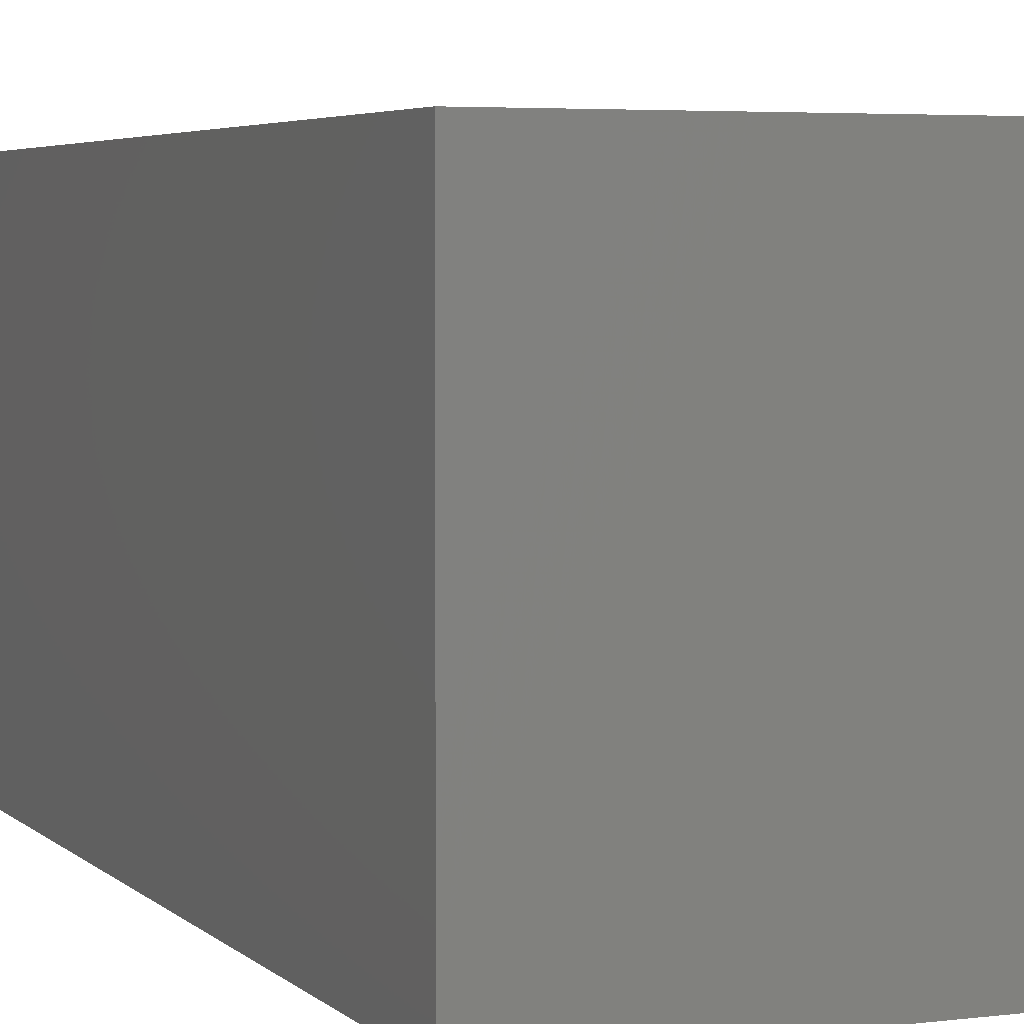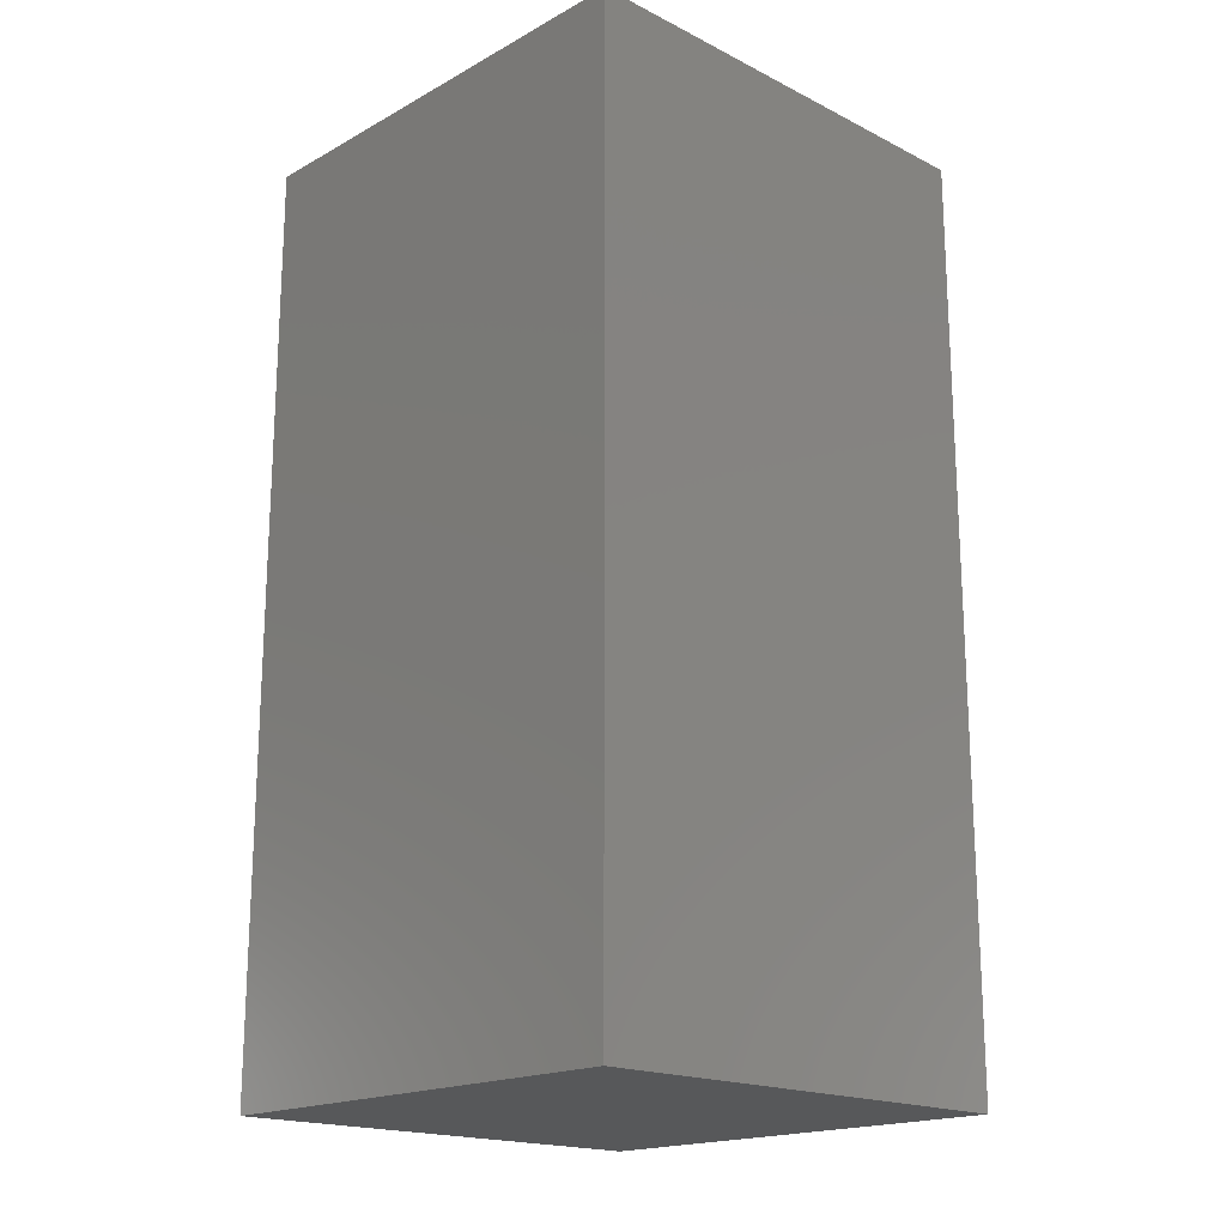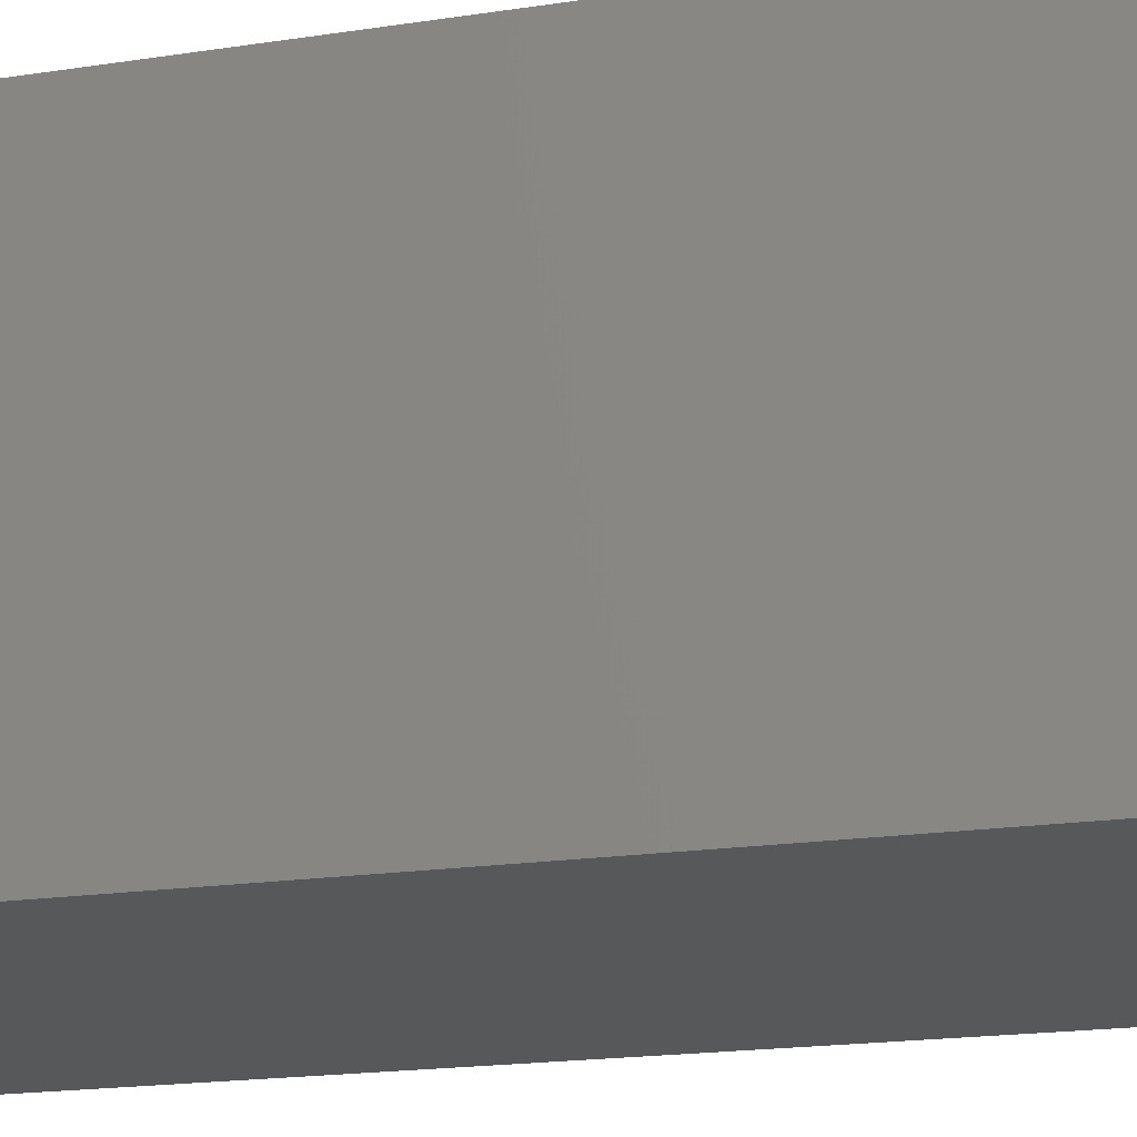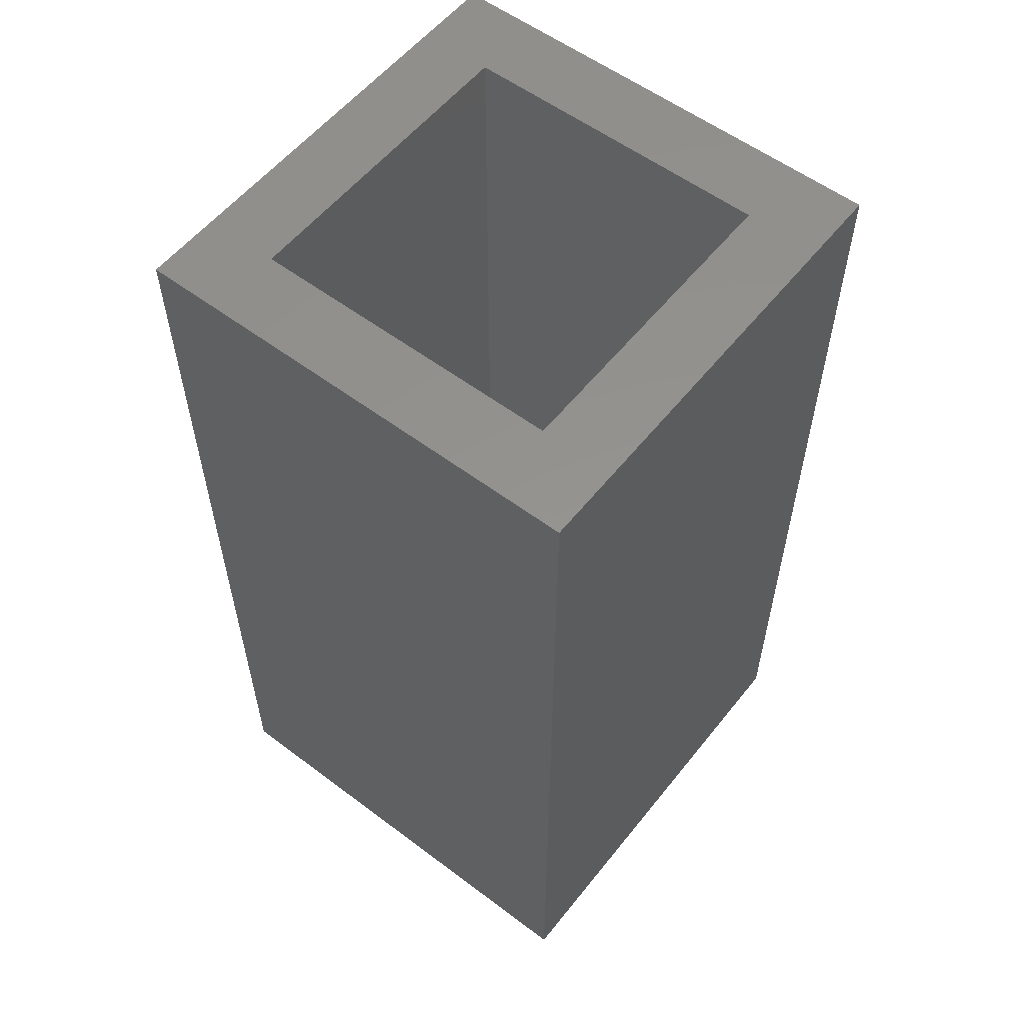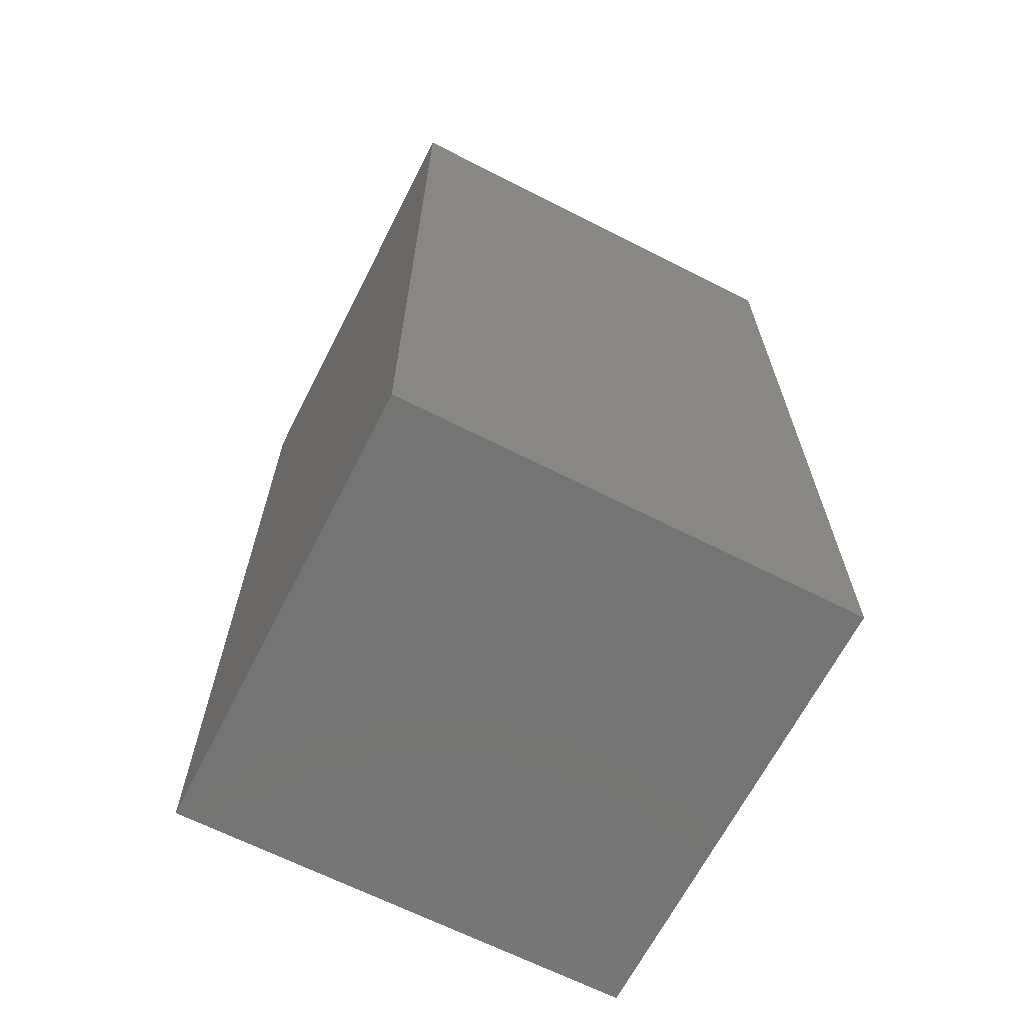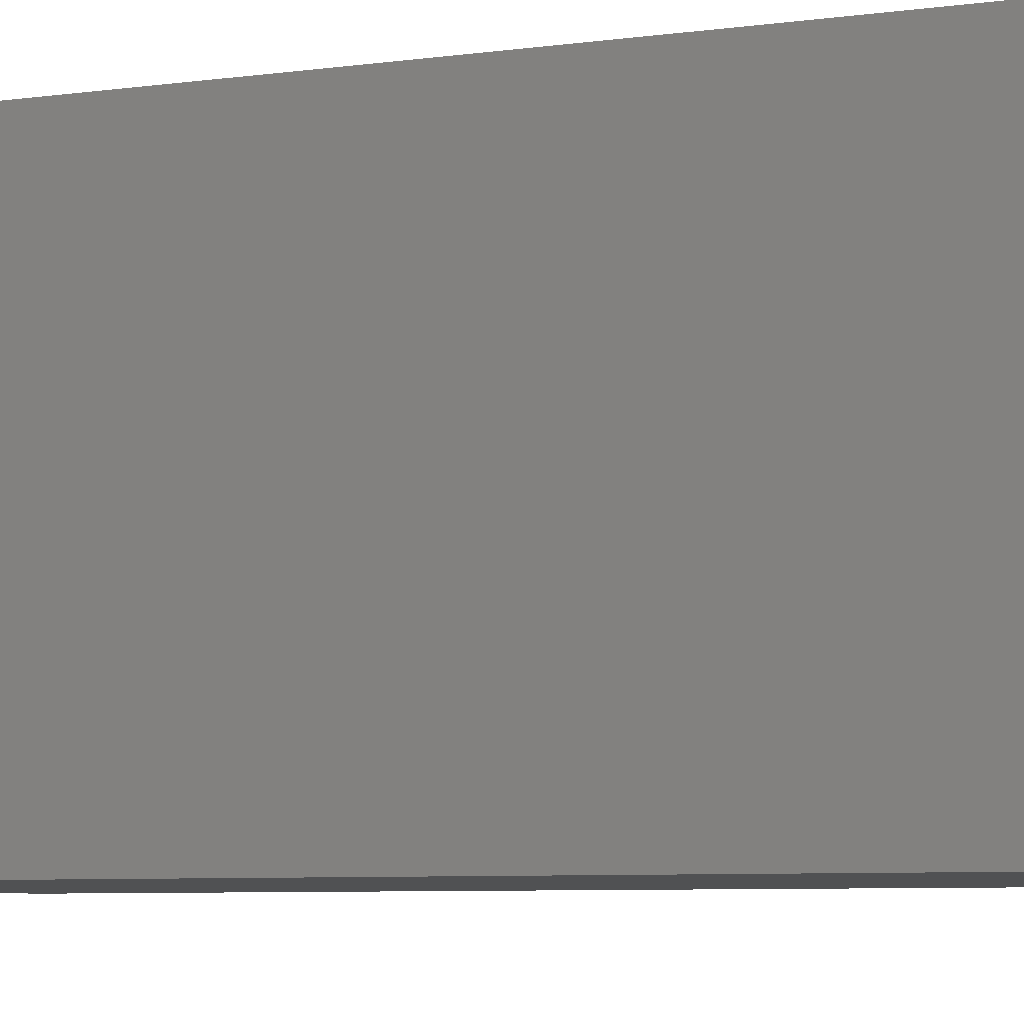
<metadata>
{"format":"stl","ext":"stl","renderer":"f3d","projection":"perspective","resolution":1024,"background":"white","views":[{"elev":4.3,"azim":157.5,"up":"+Y"},{"elev":-18.4,"azim":-133.8,"up":"+Z"},{"elev":-18.8,"azim":106.3,"up":"+Y"},{"elev":56.7,"azim":128.1,"up":"+Z"},{"elev":-66.3,"azim":-117.0,"up":"+Z"},{"elev":-7.1,"azim":-68.6,"up":"+Y"}]}
</metadata>
<code>
# stl→obj: 16 verts, 28 faces
v 5 0 10
v 5 5 0
v 5 5 10
v 5 0 0
v 4.197 4.197 10
v 0.8029 4.197 10
v 0 5 10
v 0.8029 0.8029 10
v 4.197 0.8029 10
v 0 0 10
v 0.8029 4.197 1
v 4.197 0.8029 1
v 4.197 4.197 1
v 0.8029 0.8029 1
v 0 0 0
v 0 5 0
f 1 2 3
f 2 1 4
f 3 5 1
f 3 6 5
f 6 7 8
f 7 6 3
f 9 1 5
f 8 1 9
f 8 10 1
f 10 8 7
f 11 12 13
f 12 11 14
f 15 7 16
f 7 15 10
f 2 7 3
f 7 2 16
f 15 1 10
f 1 15 4
f 8 11 6
f 11 8 14
f 11 5 6
f 5 11 13
f 12 5 13
f 5 12 9
f 12 8 9
f 8 12 14
f 15 2 4
f 2 15 16

</code>
